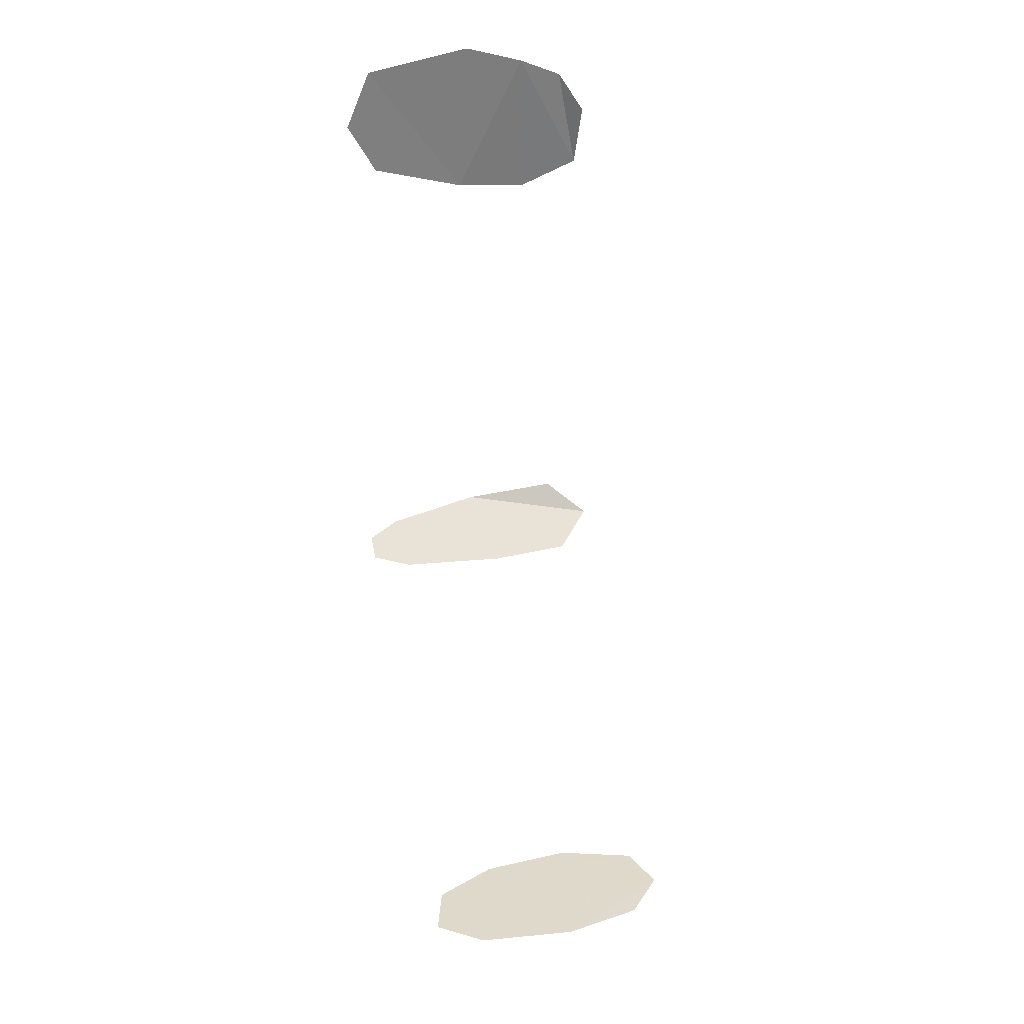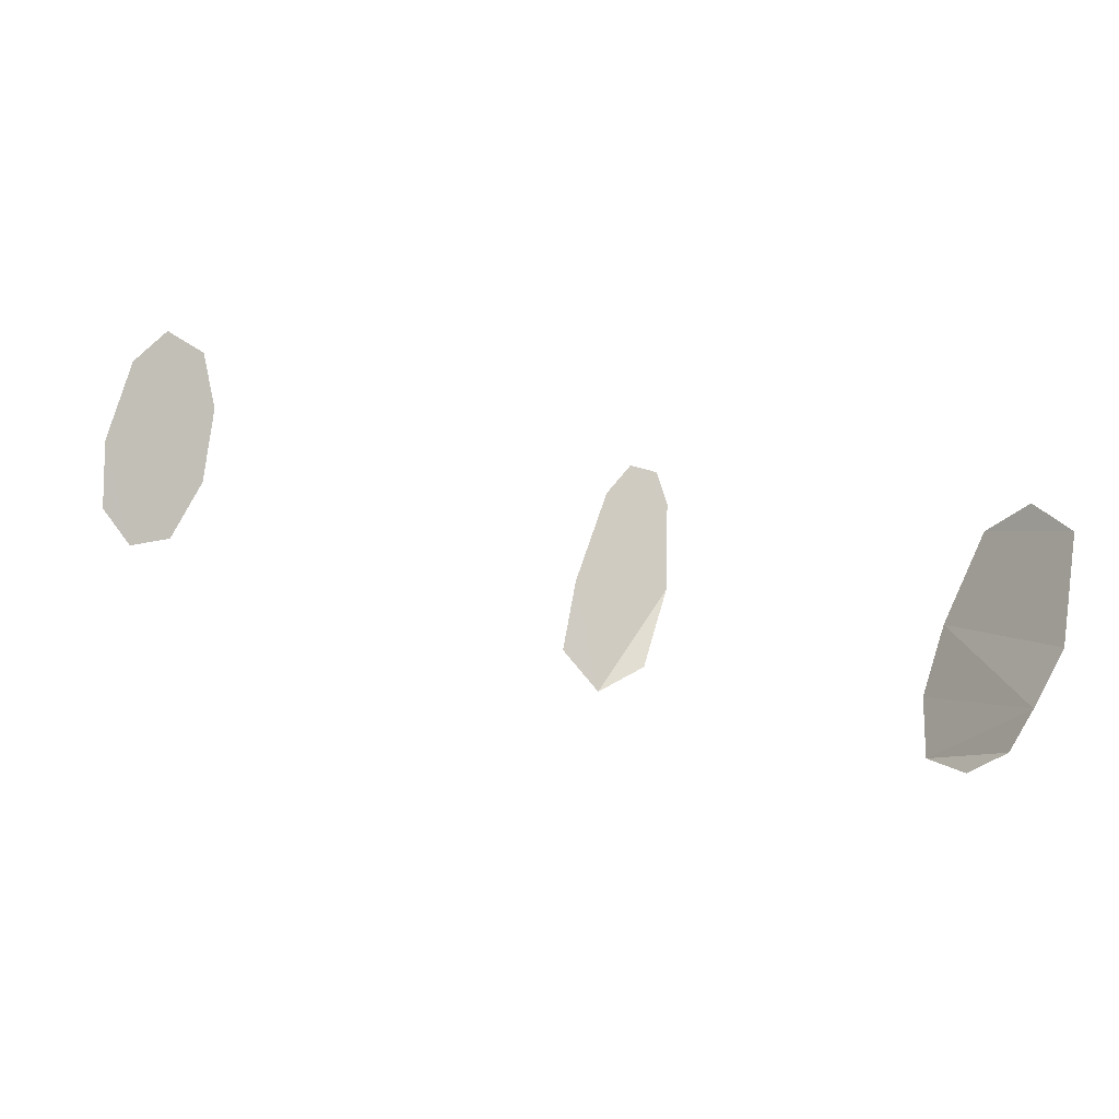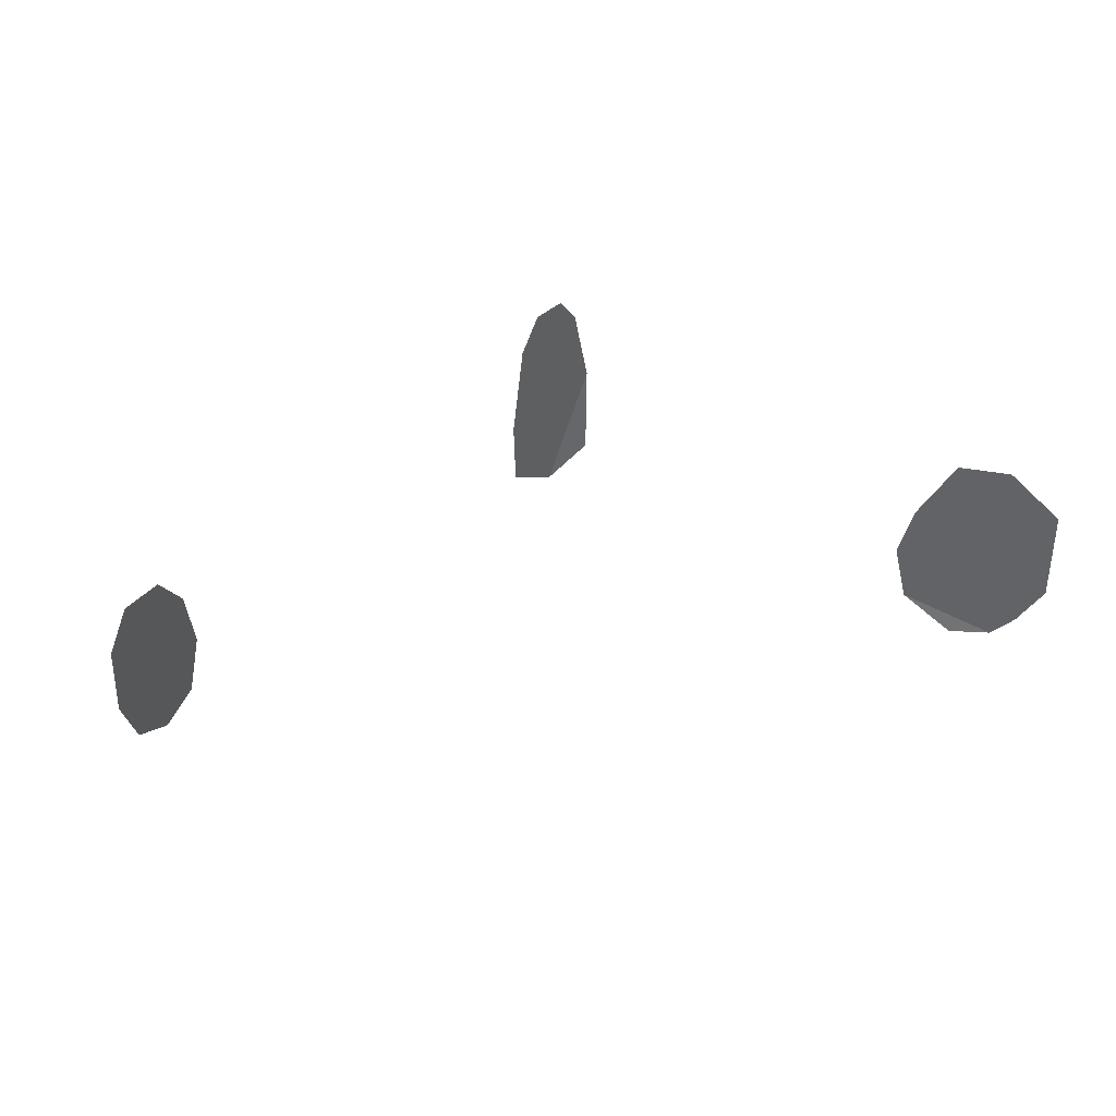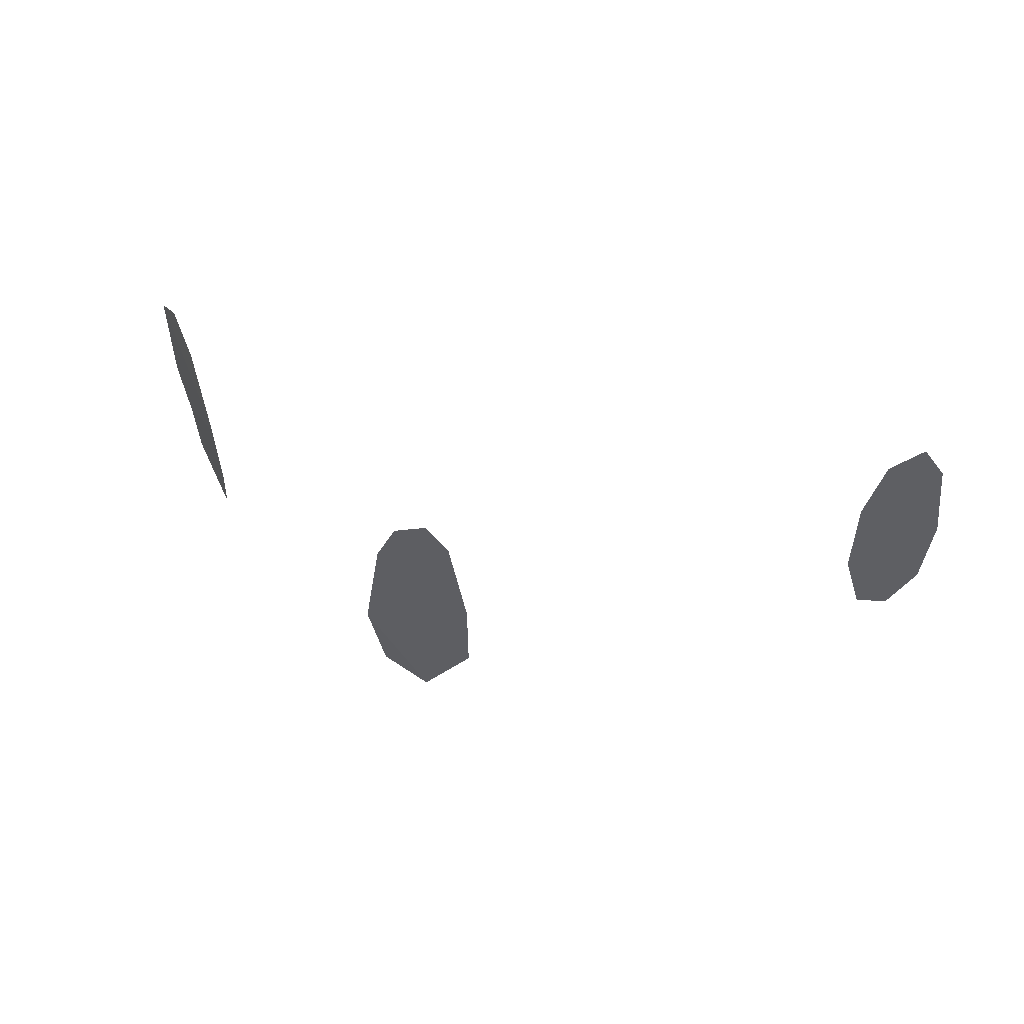
<metadata>
{"format":"obj","ext":"obj","renderer":"f3d","projection":"perspective","resolution":1024,"background":"white","views":[{"elev":66.8,"azim":-100.8,"up":"+Z"},{"elev":78.4,"azim":10.4,"up":"+Z"},{"elev":52.9,"azim":-21.6,"up":"+Y"},{"elev":46.0,"azim":-168.9,"up":"+Y"}]}
</metadata>
<code>
v 0.461 -0.094 -1.808
v 0.4675 -0.134 -1.809
v 0.4325 -0.0965 -1.798
v 0.441 -0.0805 -1.802
v 0.461 -0.094 -1.808
v 0.441 -0.0805 -1.802
v 0.4535 -0.0805 -1.806
v 0.426 -0.1405 -1.794
v 0.4325 -0.0965 -1.798
v 0.4675 -0.134 -1.809
v 0.445 -0.188 -1.799
v 0.4675 -0.134 -1.809
v 0.4635 -0.173 -1.8
v 0.445 -0.188 -1.799
v 0.445 -0.188 -1.799
v 0.426 -0.173 -1.793
v 0.426 -0.1405 -1.794
v 0.252 -0.084 -1.725
v 0.2605 -0.106 -1.732
v 0.227 -0.0975 -1.71
v 0.237 -0.08 -1.715
v 0.2235 -0.1335 -1.709
v 0.227 -0.0975 -1.71
v 0.2605 -0.106 -1.732
v 0.262 -0.1385 -1.734
v 0.2235 -0.1335 -1.709
v 0.262 -0.1385 -1.734
v 0.2545 -0.166 -1.73
v 0.2405 -0.1735 -1.721
v 0.2405 -0.1735 -1.721
v 0.228 -0.1615 -1.712
v 0.2235 -0.1335 -1.709
v 0.578 -0.151 -1.692
v 0.587 -0.1125 -1.682
v 0.6145 -0.116 -1.644
v 0.6155 -0.1625 -1.638
v 0.6155 -0.1625 -1.638
v 0.6085 -0.1865 -1.644
v 0.578 -0.151 -1.692
v 0.587 -0.1125 -1.682
v 0.6005 -0.1025 -1.663
v 0.6145 -0.116 -1.644
v 0.5745 -0.181 -1.695
v 0.578 -0.151 -1.692
v 0.6085 -0.1865 -1.644
v 0.6085 -0.1865 -1.644
v 0.578 -0.2065 -1.687
v 0.5745 -0.181 -1.695
v 0.578 -0.2065 -1.687
v 0.6085 -0.1865 -1.644
v 0.603 -0.2035 -1.651
v 0.603 -0.2035 -1.651
v 0.5905 -0.2125 -1.664
v 0.578 -0.2065 -1.687
g mesh6866676
f 1 2 3
f 3 4 1
f 5 6 7
f 8 9 10
f 10 11 8
f 12 13 14
f 15 16 17
f 18 19 20
f 20 21 18
f 22 23 24
f 24 25 22
f 26 27 28
f 28 29 26
f 30 31 32
f 33 34 35
f 35 36 33
f 37 38 39
f 40 41 42
f 43 44 45
f 46 47 48
f 49 50 51
f 52 53 54

</code>
